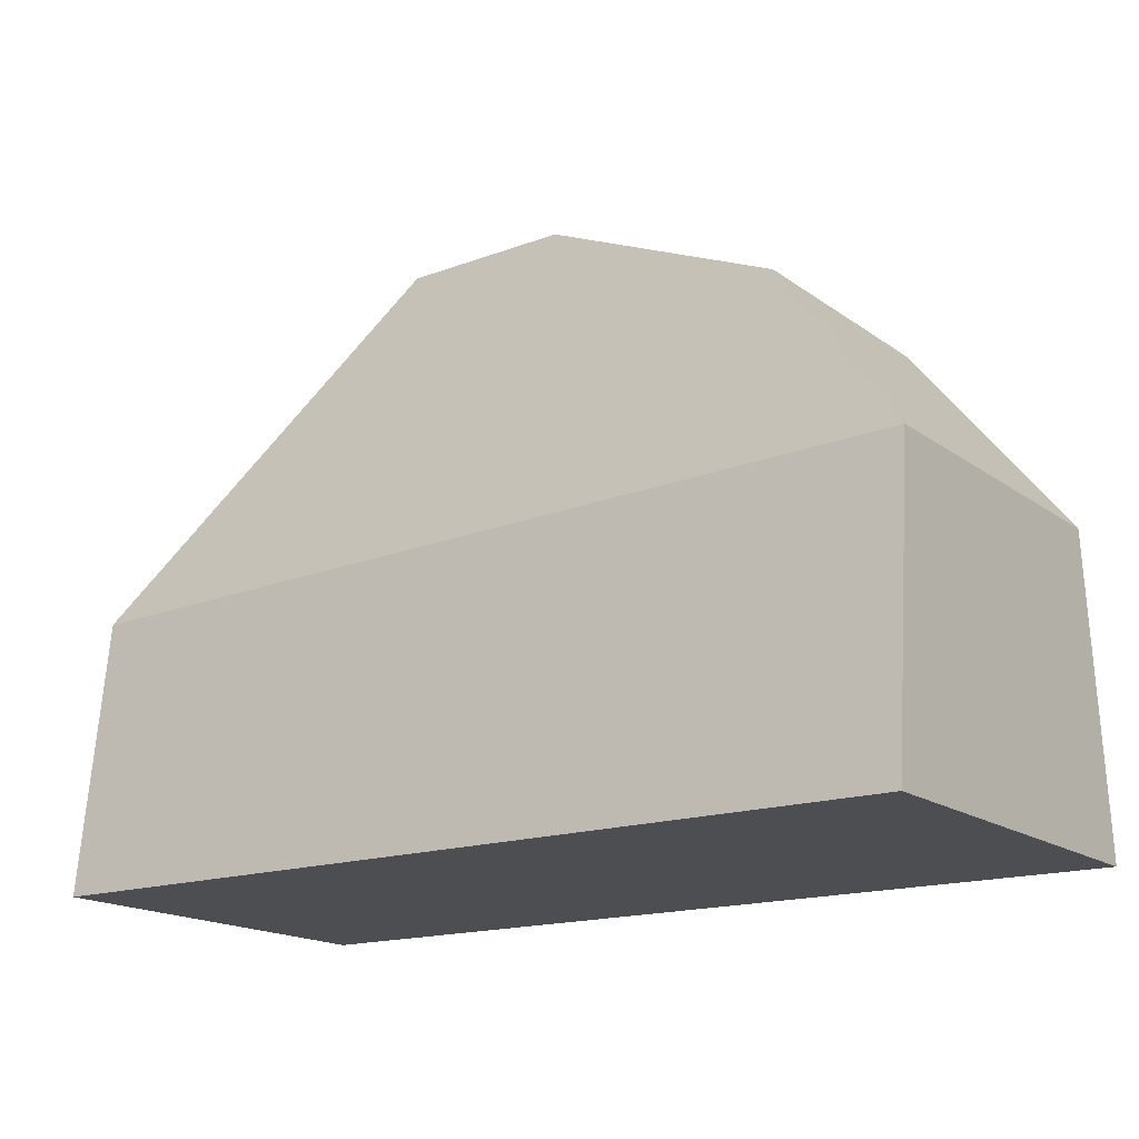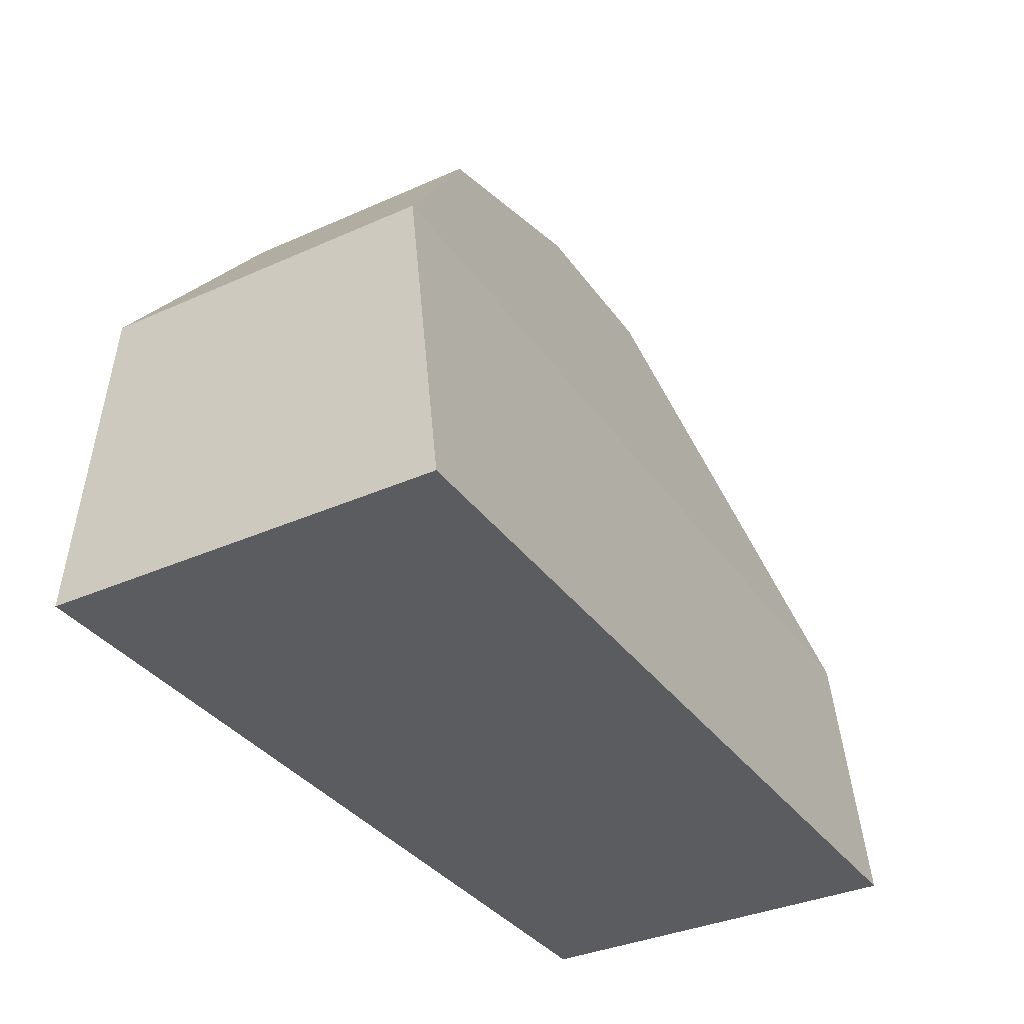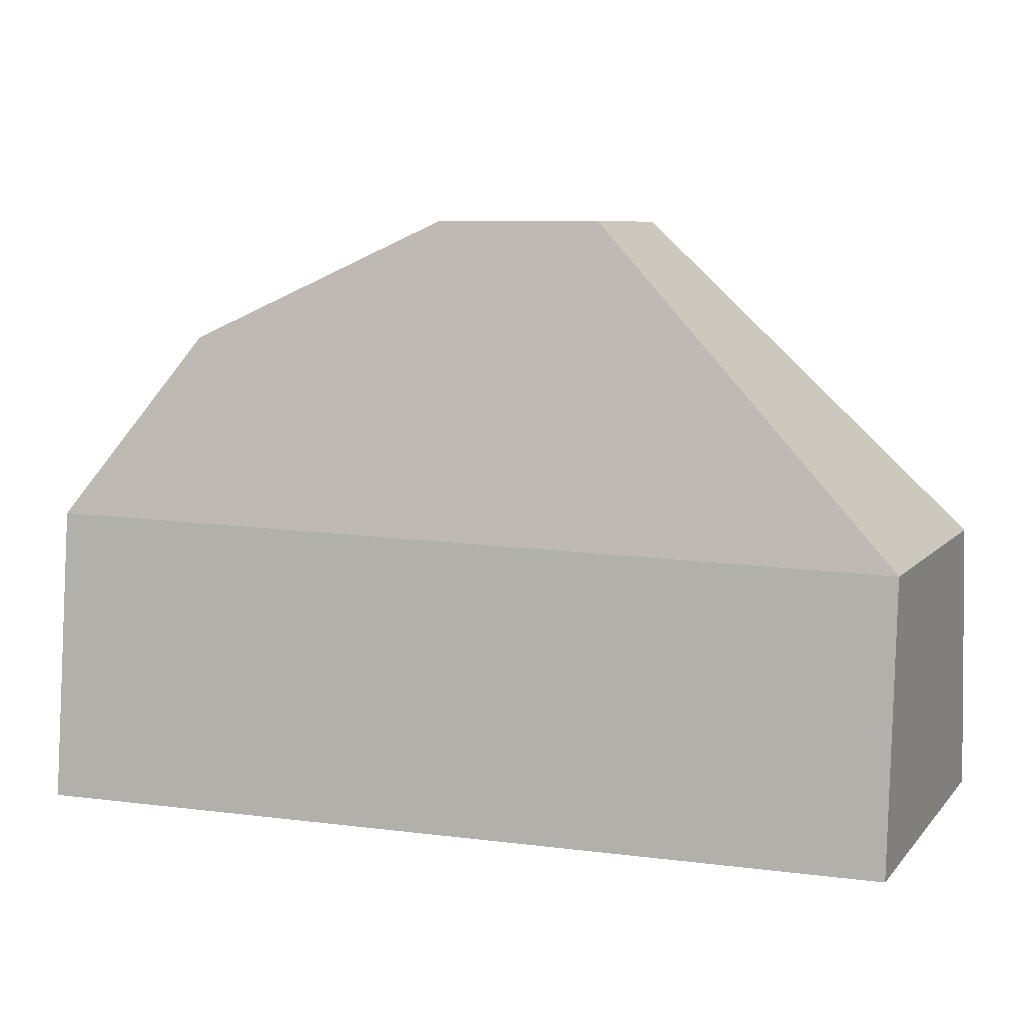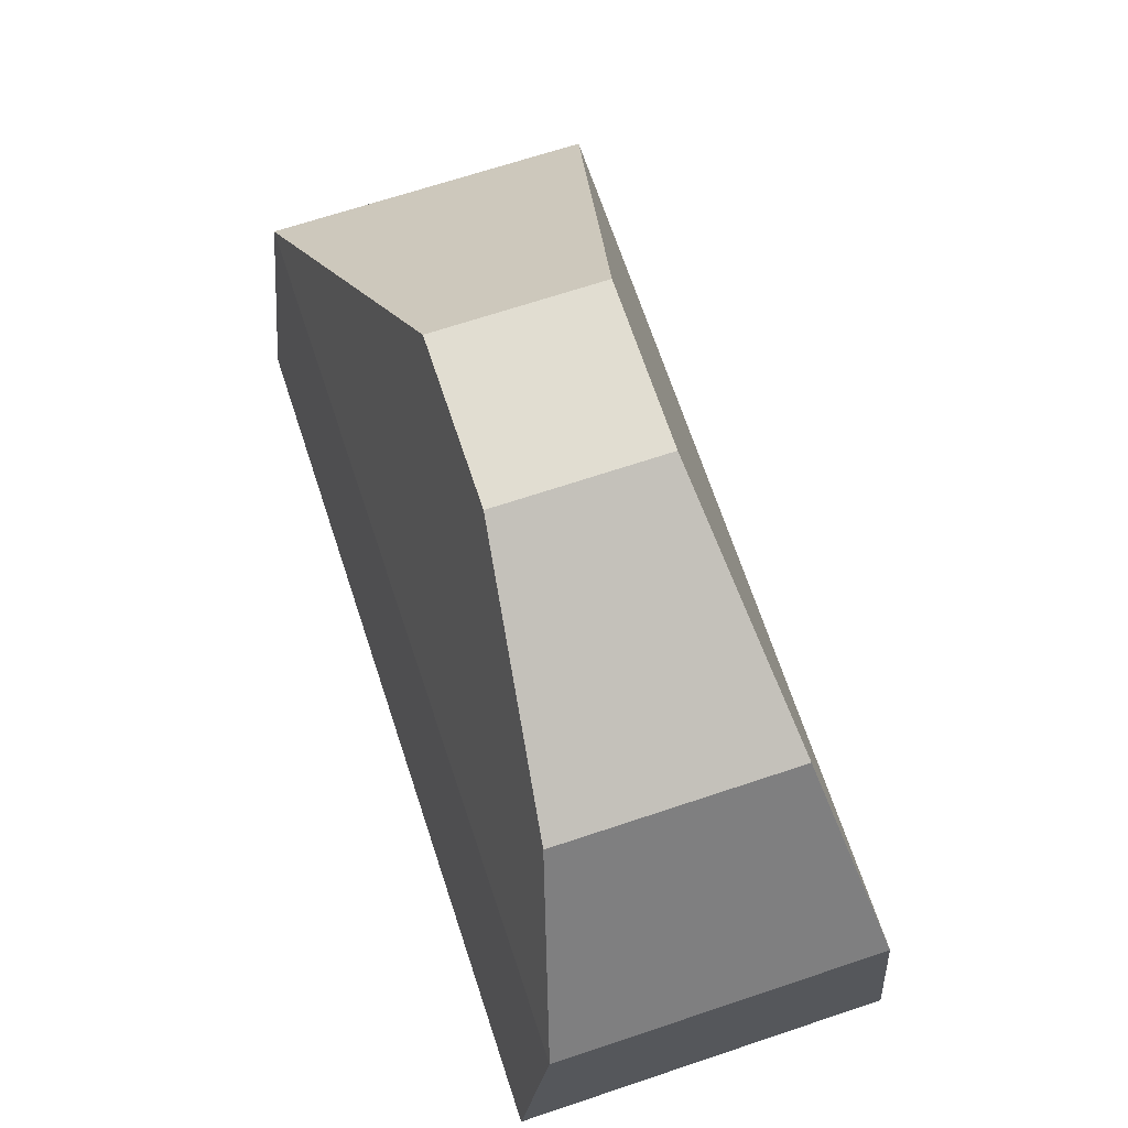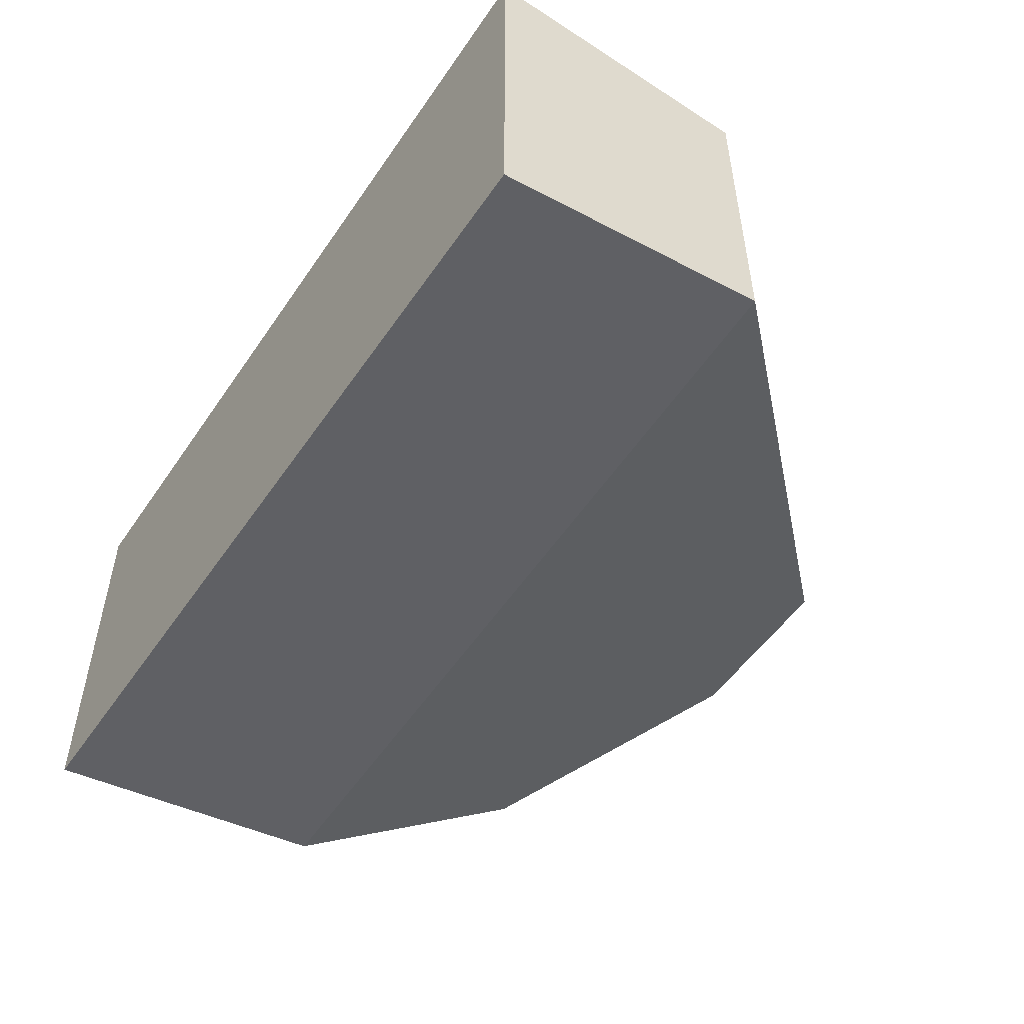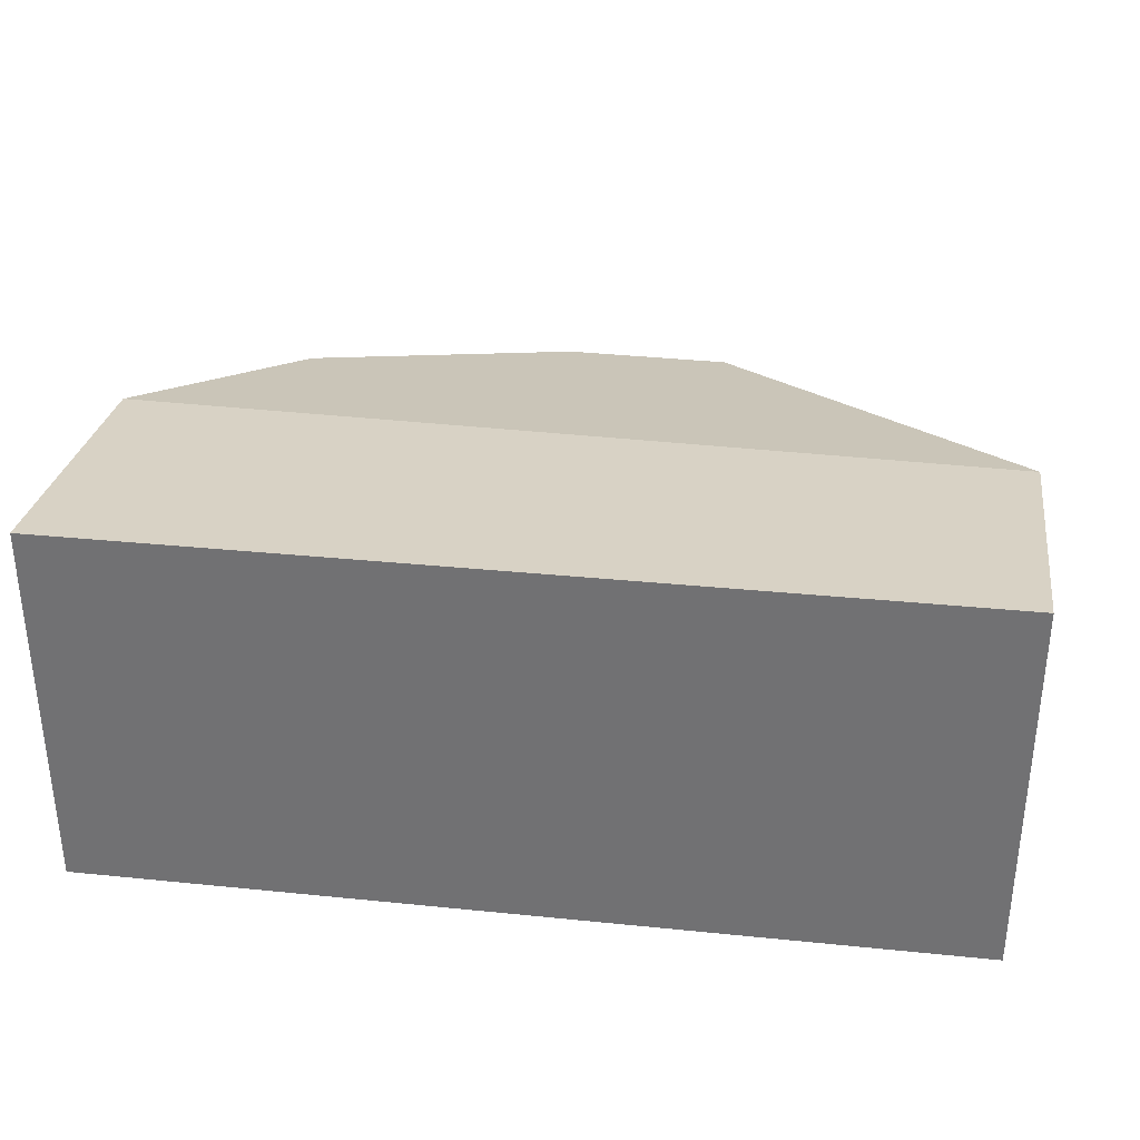
<metadata>
{"format":"obj","ext":"obj","renderer":"f3d","projection":"perspective","resolution":1024,"background":"white","views":[{"elev":-17.5,"azim":-143.8,"up":"+Y"},{"elev":-35.5,"azim":-59.5,"up":"+Y"},{"elev":7.5,"azim":22.2,"up":"+Y"},{"elev":68.9,"azim":-108.4,"up":"+Y"},{"elev":-51.2,"azim":57.3,"up":"+Z"},{"elev":33.5,"azim":8.5,"up":"+Z"}]}
</metadata>
<code>
v -6.174 -4.157 2.142
v -8.716 -7.52 2.902
v 7.284 -7.759 2.948
v 7.284 -7.759 2.948
v -1.525 -2.004 1.524
v -6.174 -4.157 2.142
v 1.525 -2.004 1.524
v -1.525 -2.004 1.524
v -1.525 -2.004 -1.525
v -1.525 -2.004 1.524
v 1.525 -2.004 1.524
v 1.525 -2.004 -1.525
v 7.284 -7.759 -2.948
v -8.716 -7.52 -2.902
v -6.174 -4.157 -2.142
v -6.174 -4.157 -2.142
v -1.525 -2.004 -1.525
v 7.284 -7.759 -2.948
v 1.525 -2.004 -1.525
v -8.716 -7.52 2.902
v -6.174 -4.157 2.142
v -6.174 -4.157 -2.142
v -8.716 -7.52 -2.902
v -6.174 -4.157 2.142
v -1.525 -2.004 1.524
v -1.525 -2.004 -1.525
v -6.174 -4.157 -2.142
v 7.284 -7.759 -2.948
v 1.525 -2.004 -1.525
v 1.525 -2.004 1.524
v 7.284 -7.759 2.948
v 7.284 -12.74 -3.475
v 7.284 -12.74 3.475
v -8.716 -12.91 3.475
v -8.716 -12.91 -3.475
v 7.284 -7.759 -2.948
v 7.284 -12.74 -3.475
v -8.716 -12.91 -3.475
v -8.716 -7.52 -2.902
v -8.716 -7.52 -2.902
v -8.716 -12.91 -3.475
v -8.716 -12.91 3.475
v -8.716 -7.52 2.902
v -8.716 -7.52 2.902
v -8.716 -12.91 3.475
v 7.284 -12.74 3.475
v 7.284 -7.759 2.948
v 7.284 -7.759 2.948
v 7.284 -12.74 3.475
v 7.284 -12.74 -3.475
v 7.284 -7.759 -2.948
g ExtendCollisionMechleg
f 1 2 3
f 4 5 6
f 4 7 8
f 9 10 11
f 9 11 12
f 13 14 15
f 16 17 18
f 17 19 18
f 20 21 22
f 20 22 23
f 24 25 26
f 24 26 27
f 28 29 30
f 28 30 31
f 32 33 34
f 32 34 35
f 36 37 38
f 36 38 39
f 40 41 42
f 40 42 43
f 44 45 46
f 44 46 47
f 48 49 50
f 48 50 51

</code>
